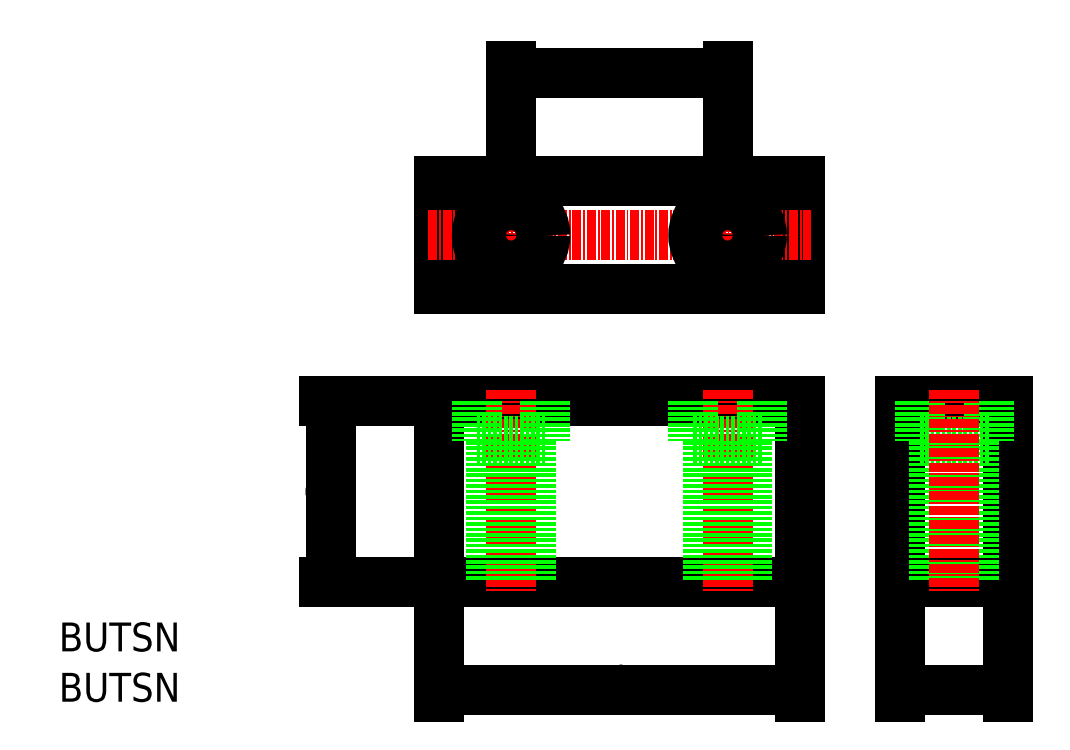
<metadata>
{"format":"dxf","ext":"dxf","renderer":"ezdxf+matplotlib","layout":"modelspace","background":"white","min_lineweight":24,"dpi":150}
</metadata>
<code>
0
SECTION
2
ENTITIES
0
TEXT
8
0
10
646.8
20
1465
30
0
40
4
1
BUTSN
0
TEXT
8
0
10
646.8
20
1458
30
0
40
4
1
BUTSN
0
LINE
8
0
10
699.5
20
1474
30
0
11
749.5
21
1474
31
0
0
LINE
8
0
10
749.5
20
1474
30
0
11
749.5
21
1499
31
0
0
LINE
8
0
10
749.5
20
1499
30
0
11
699.5
21
1499
31
0
0
LINE
8
0
10
699.5
20
1499
30
0
11
699.5
21
1474
31
0
0
DIMENSION
8
DIM
2
*D2
10
749.5
20
1459
30
0
11
724.5
21
1462
31
0
1
{\Ftxt.shx|c0;A}
13
699.5
23
1474
33
0
14
749.5
24
1474
34
0
0
DIMENSION
8
DIM
2
*D4
10
684.5
20
1474
30
0
11
682.2
21
1487
31
0
1
{\Ftxt.shx|c0;B}
13
699.5
23
1499
33
0
14
699.5
24
1474
34
0
50
90
0
LINE
8
0
10
778.4
20
1499
30
0
11
763.4
21
1499
31
0
0
LINE
8
0
10
763.4
20
1474
30
0
11
778.4
21
1474
31
0
0
LINE
8
0
10
763.4
20
1499
30
0
11
763.4
21
1474
31
0
0
LINE
8
0
10
778.4
20
1499
30
0
11
778.4
21
1474
31
0
0
DIMENSION
8
DIM
2
*D6
10
778.4
20
1459
30
0
11
770.9
21
1462
31
0
1
{\Ftxt.shx|c0;T}
13
763.4
23
1474
33
0
14
778.4
24
1474
34
0
0
LINE
8
0
10
699.5
20
1530
30
0
11
699.5
21
1515
31
0
0
LINE
8
0
10
749.5
20
1515
30
0
11
749.5
21
1530
31
0
0
LINE
8
0
10
699.5
20
1515
30
0
11
749.5
21
1515
31
0
0
LINE
8
0
10
699.5
20
1530
30
0
11
749.5
21
1530
31
0
0
LINE
8
CENTER
10
709.5
20
1529
30
0
11
709.5
21
1516
31
0
0
LINE
8
CENTER
10
739.5
20
1529
30
0
11
739.5
21
1516
31
0
0
LINE
8
CENTER
10
698
20
1522
30
0
11
751
21
1522
31
0
0
CIRCLE
8
0
10
739.5
20
1522
30
0
40
4.75
0
CIRCLE
8
0
10
739.5
20
1522
30
0
40
2.75
0
CIRCLE
8
0
10
709.5
20
1522
30
0
40
2.75
0
CIRCLE
8
0
10
709.5
20
1522
30
0
40
4.75
0
LINE
8
CENTER
10
739.5
20
1501
30
0
11
739.5
21
1473
31
0
0
LINE
8
CENTER
10
709.5
20
1501
30
0
11
709.5
21
1473
31
0
0
LINE
8
0
10
704.7
20
1499
30
0
11
704.7
21
1494
31
0
0
LINE
8
0
10
714.2
20
1499
30
0
11
714.2
21
1494
31
0
0
LINE
8
0
10
714.2
20
1494
30
0
11
704.7
21
1494
31
0
0
LINE
8
0
10
706.7
20
1494
30
0
11
706.7
21
1474
31
0
0
LINE
8
0
10
712.2
20
1494
30
0
11
712.2
21
1474
31
0
0
LINE
8
0
10
742.2
20
1494
30
0
11
742.2
21
1474
31
0
0
LINE
8
0
10
736.7
20
1494
30
0
11
736.7
21
1474
31
0
0
LINE
8
0
10
744.2
20
1494
30
0
11
734.7
21
1494
31
0
0
LINE
8
0
10
744.2
20
1499
30
0
11
744.2
21
1494
31
0
0
LINE
8
0
10
734.7
20
1499
30
0
11
734.7
21
1494
31
0
0
LINE
8
0
10
766.1
20
1499
30
0
11
766.1
21
1494
31
0
0
LINE
8
0
10
775.6
20
1499
30
0
11
775.6
21
1494
31
0
0
LINE
8
0
10
775.6
20
1494
30
0
11
766.1
21
1494
31
0
0
LINE
8
0
10
768.1
20
1494
30
0
11
768.1
21
1474
31
0
0
LINE
8
0
10
773.6
20
1494
30
0
11
773.6
21
1474
31
0
0
LINE
8
CENTER
10
770.9
20
1501
30
0
11
770.9
21
1473
31
0
0
DIMENSION
8
DIM
2
*D8
10
739.5
20
1545
30
0
11
724.5
21
1547
31
0
1
{\Ftxt.shx|c0;F}
13
709.5
23
1529
33
0
14
739.5
24
1529
34
0
0
ENDSEC
0
EOF

</code>
